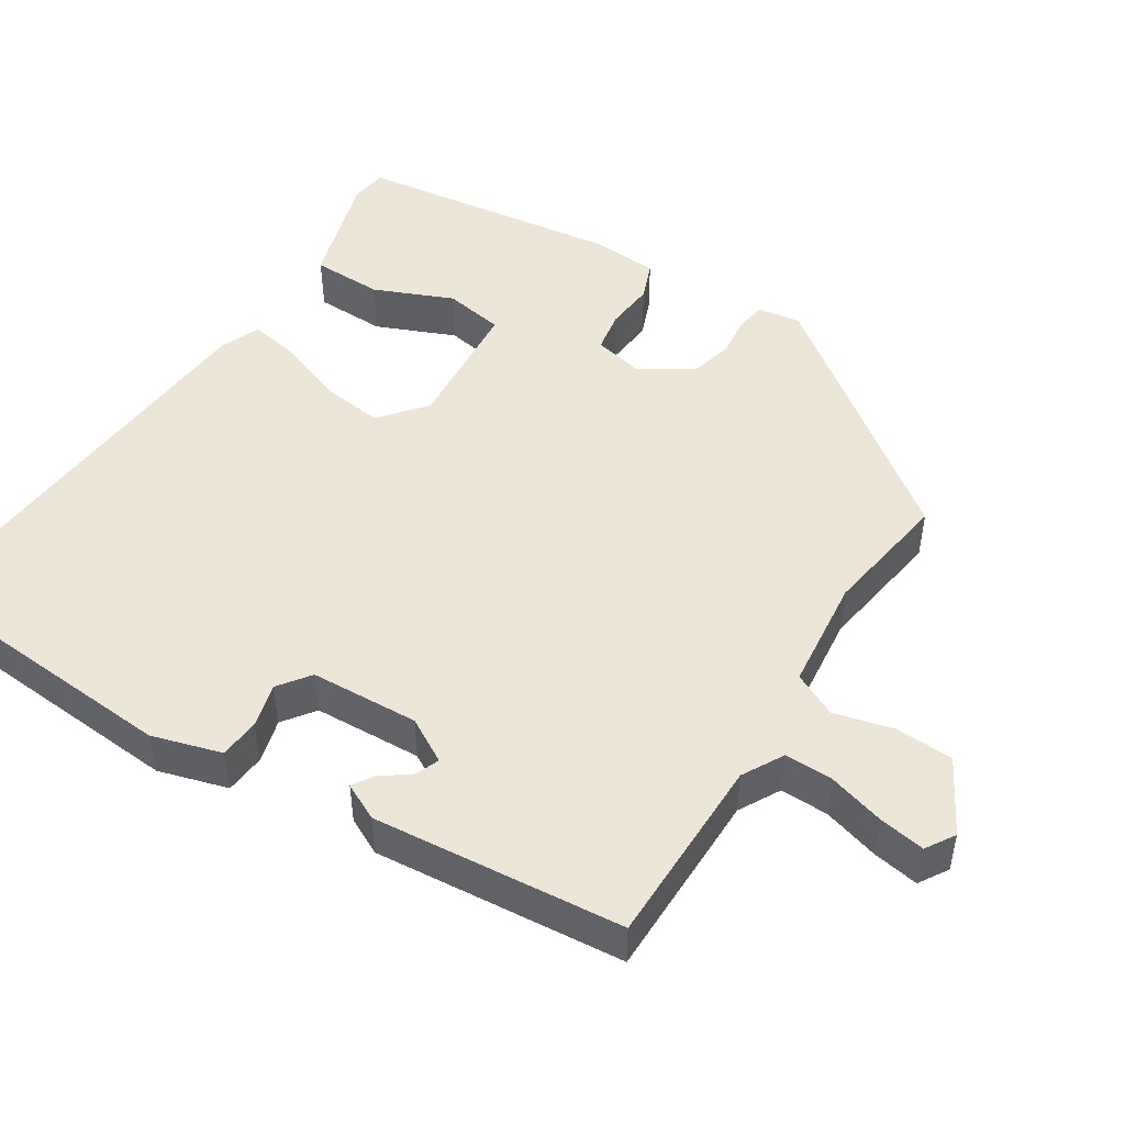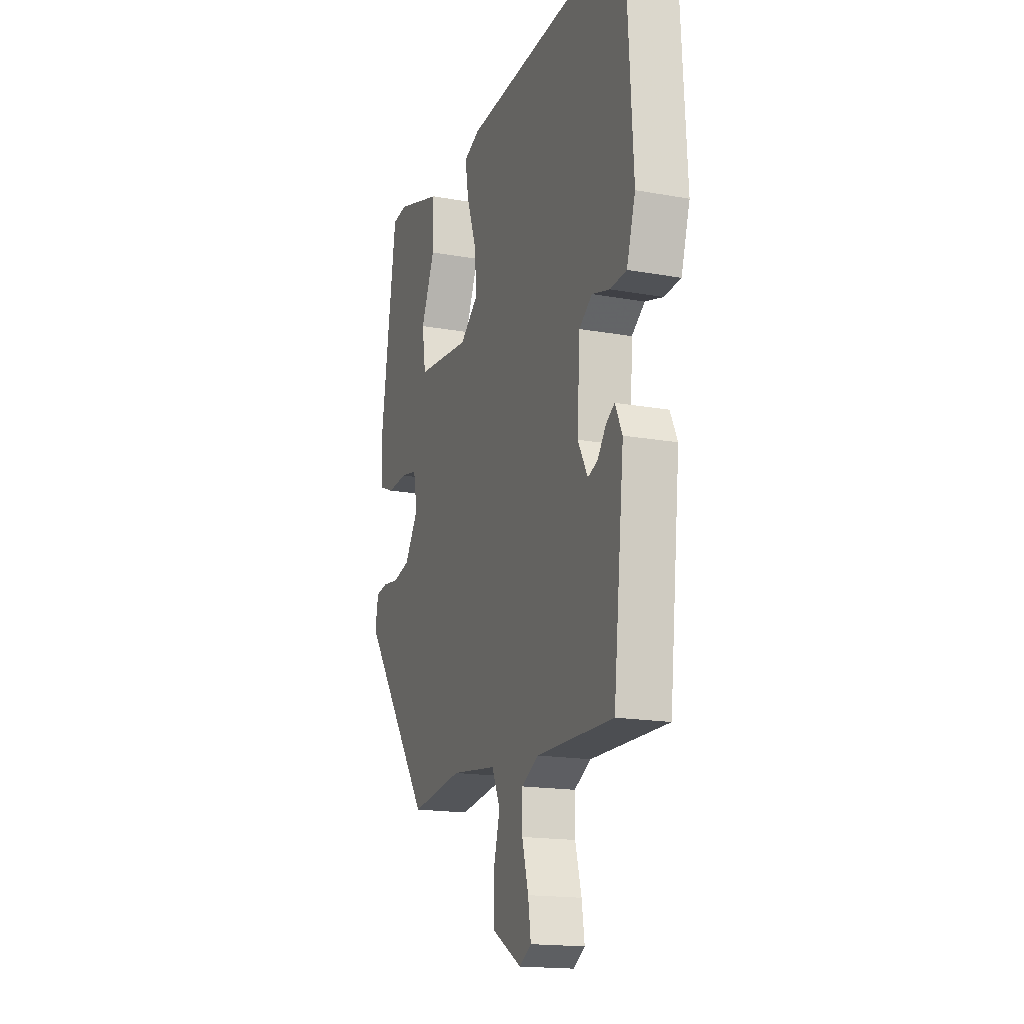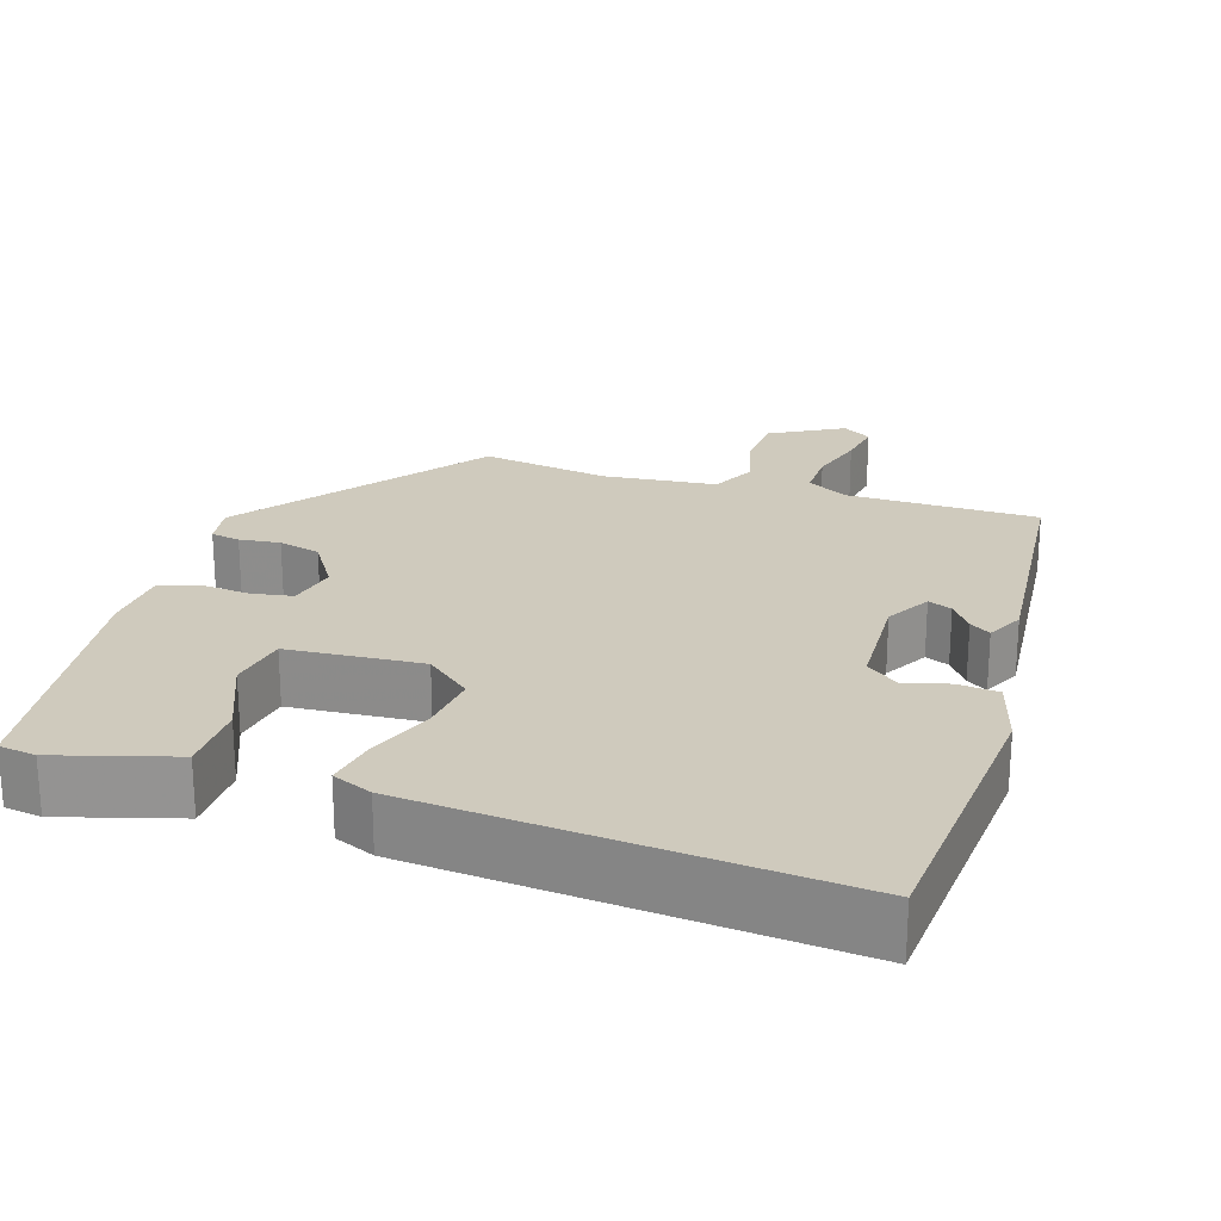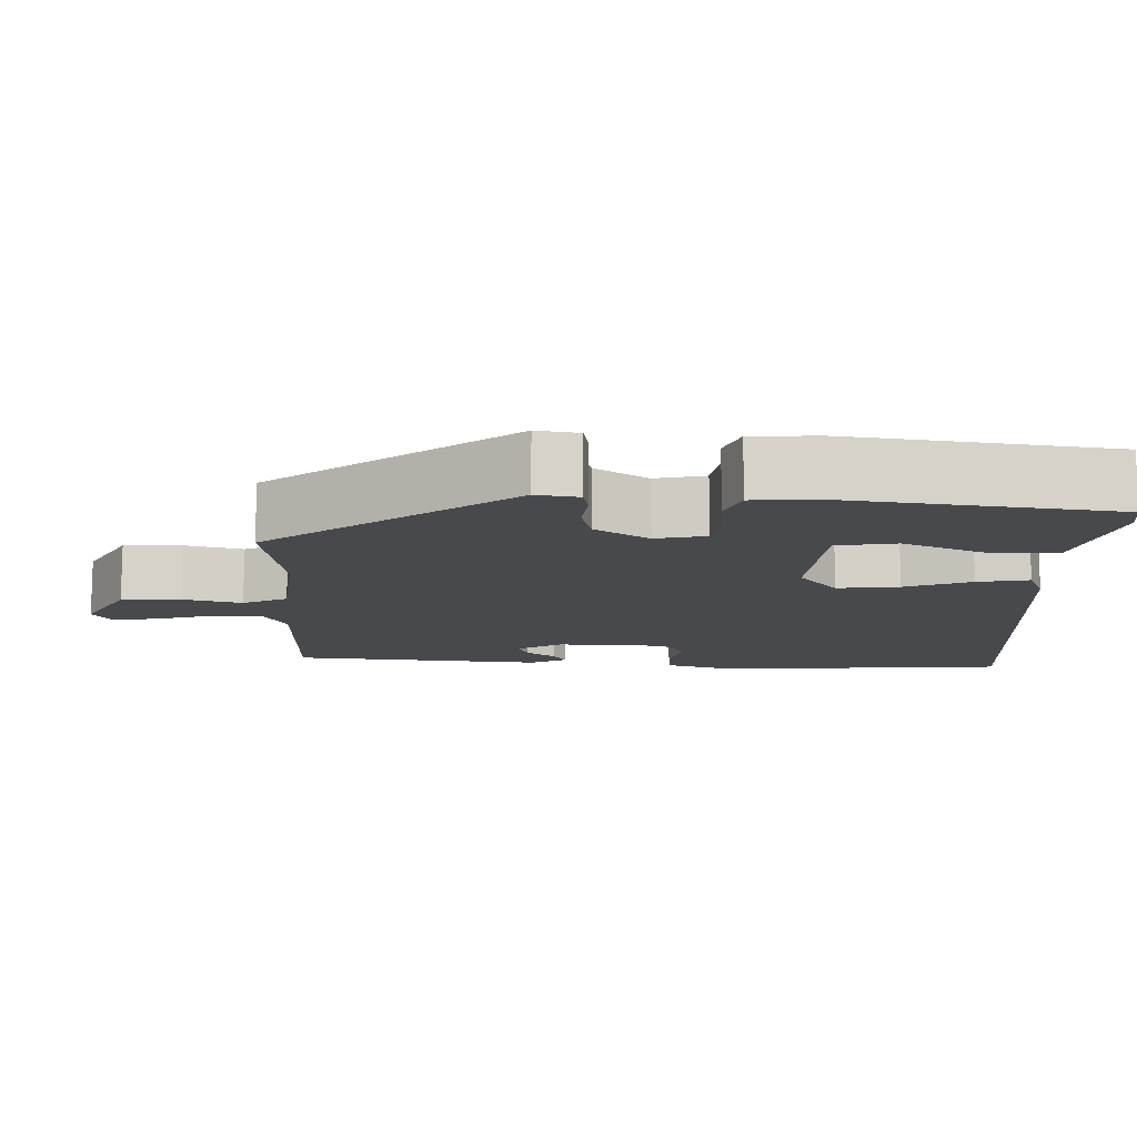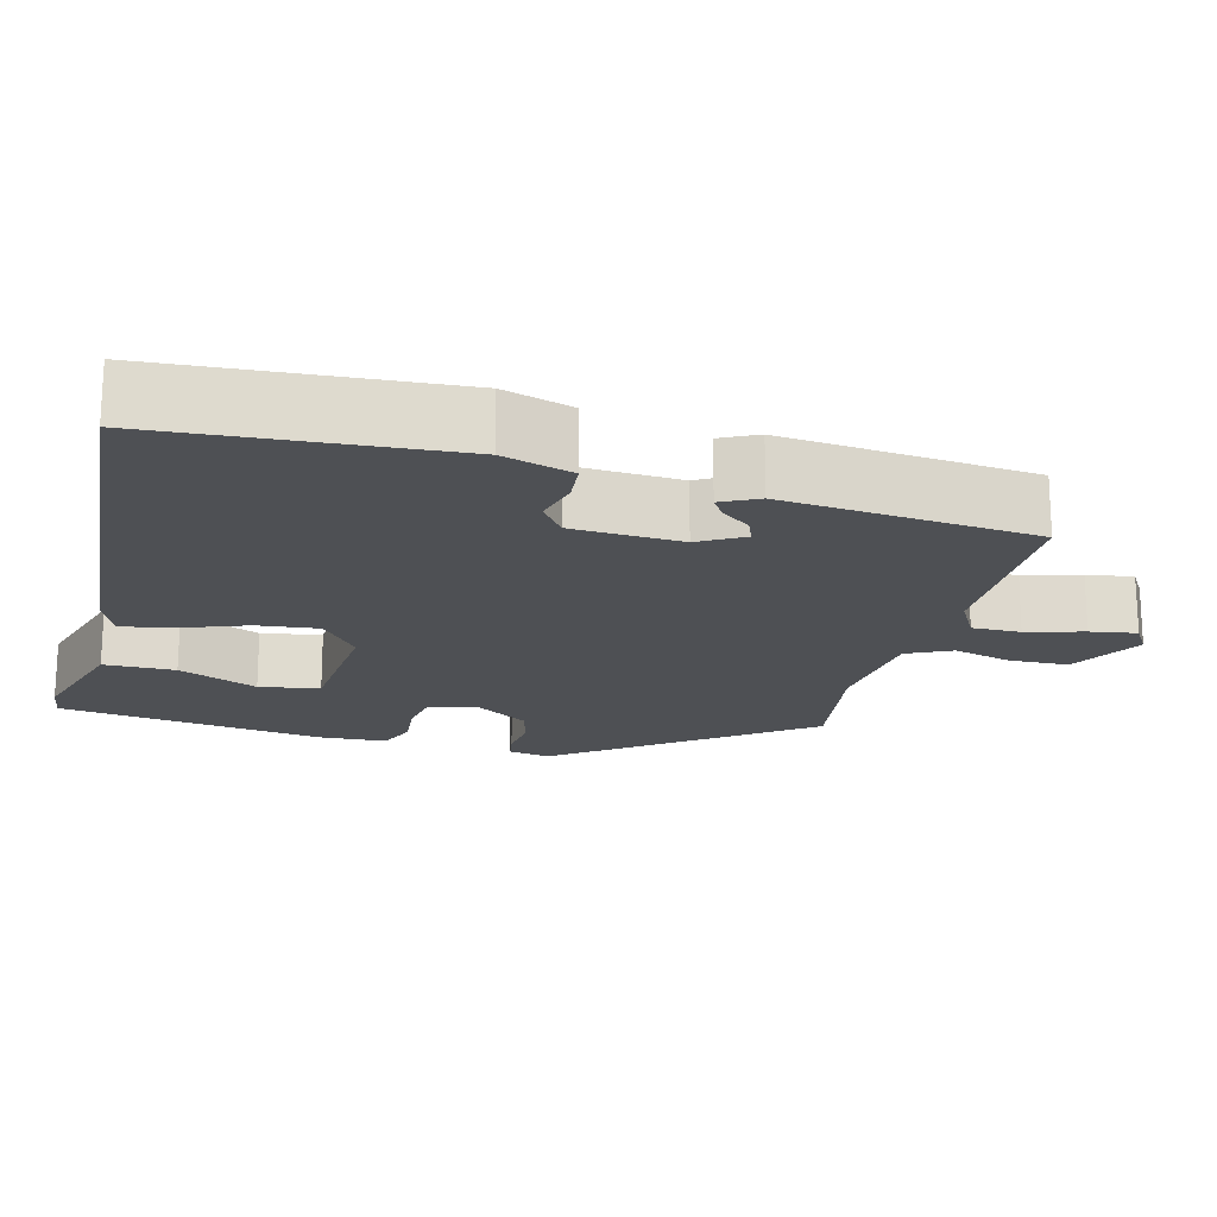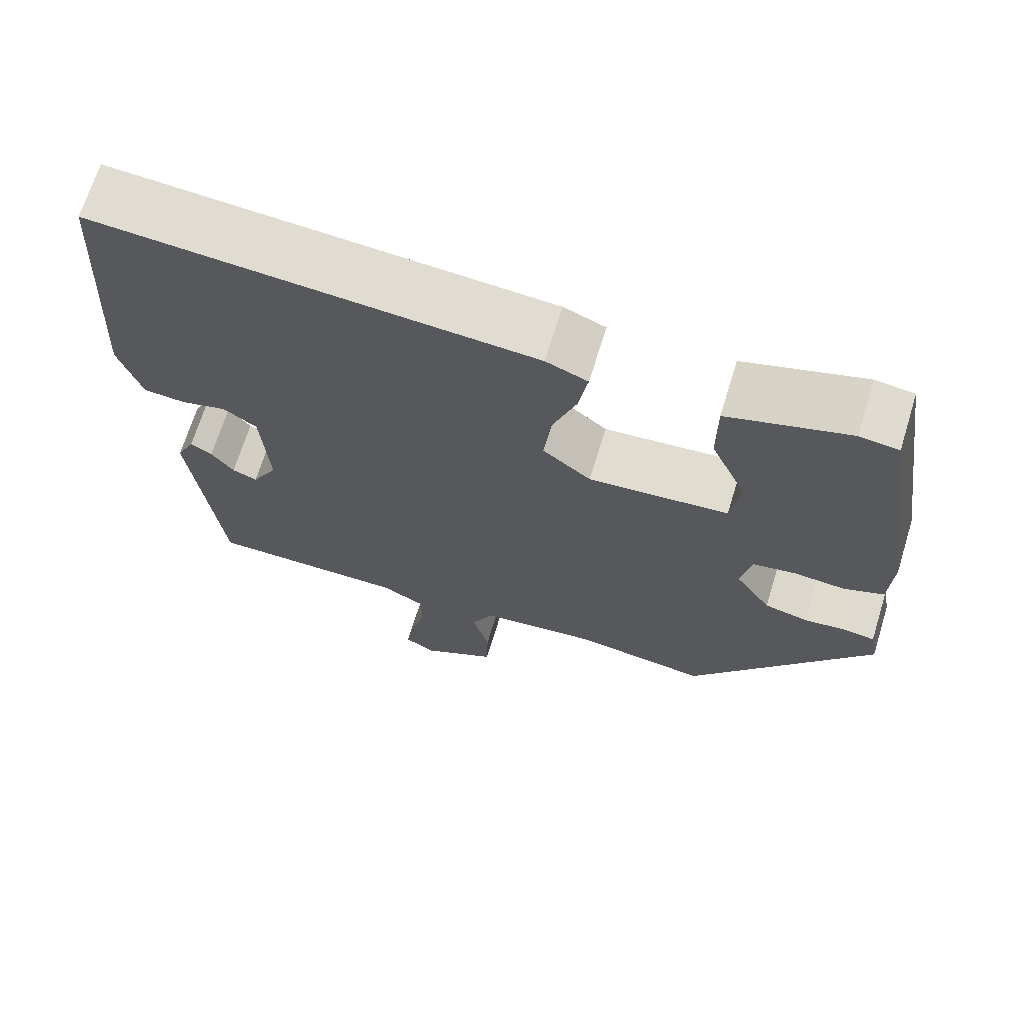
<metadata>
{"format":"obj","ext":"obj","renderer":"f3d","projection":"perspective","resolution":1024,"background":"white","views":[{"elev":48.8,"azim":123.2,"up":"+Y"},{"elev":-17.0,"azim":70.0,"up":"+Z"},{"elev":23.1,"azim":18.8,"up":"+Y"},{"elev":-12.4,"azim":-90.7,"up":"+Y"},{"elev":-18.9,"azim":76.0,"up":"+Y"},{"elev":68.7,"azim":-162.8,"up":"+Z"}]}
</metadata>
<code>
v -0.306 0.07 -0.476
v -0.533 0.07 -0.162
v -0.523 0.07 -0.107
v -0.485 0.07 -0.101
v -0.432 0.07 -0.108
v -0.377 0.07 -0.095
v -0.332 0.07 -0.027
v -0.345 0.07 0.038
v -0.399 0.07 0.048
v -0.463 0.07 0.043
v -0.512 0.07 0.063
v -0.516 0.07 0.149
v -0.464 0.07 0.493
v -0.416 0.07 0.499
v -0.266 0.07 0.452
v -0.266 0.07 0.36
v -0.311 0.07 0.258
v -0.299 0.07 0.18
v -0.125 0.07 0.164
v -0.065 0.07 0.212
v -0.073 0.07 0.292
v -0.104 0.07 0.378
v -0.115 0.07 0.445
v -0.063 0.07 0.466
v 0.482 0.07 0.502
v 0.504 0.07 0.126
v 0.476 0.07 0.036
v 0.423 0.07 0.032
v 0.366 0.07 0.048
v 0.324 0.07 0.018
v 0.315 0.07 -0.123
v 0.347 0.07 -0.181
v 0.378 0.07 -0.169
v 0.406 0.07 -0.132
v 0.433 0.07 -0.115
v 0.456 0.07 -0.163
v 0.421 0.07 -0.488
v 0.173 0.07 -0.486
v 0.119 0.07 -0.515
v 0.119 0.07 -0.578
v 0.139 0.07 -0.652
v 0.148 0.07 -0.712
v 0.11 0.07 -0.735
v 0.016 0.07 -0.681
v 0.014 0.07 -0.605
v 0.035 0.07 -0.529
v 0.008 0.07 -0.471
v -0.139 0.07 -0.453
v -0.306 0 -0.476
v -0.533 0 -0.162
v -0.523 0 -0.107
v -0.485 0 -0.101
v -0.432 0 -0.108
v -0.377 0 -0.095
v -0.332 0 -0.027
v -0.345 0 0.038
v -0.399 0 0.048
v -0.463 0 0.043
v -0.512 0 0.063
v -0.516 0 0.149
v -0.464 0 0.493
v -0.416 0 0.499
v -0.266 0 0.452
v -0.266 0 0.36
v -0.311 0 0.258
v -0.299 0 0.18
v -0.125 0 0.164
v -0.065 0 0.212
v -0.073 0 0.292
v -0.104 0 0.378
v -0.115 0 0.445
v -0.063 0 0.466
v 0.482 0 0.502
v 0.504 0 0.126
v 0.476 0 0.036
v 0.423 0 0.032
v 0.366 0 0.048
v 0.324 0 0.018
v 0.315 0 -0.123
v 0.347 0 -0.181
v 0.378 0 -0.169
v 0.406 0 -0.132
v 0.433 0 -0.115
v 0.456 0 -0.163
v 0.421 0 -0.488
v 0.173 0 -0.486
v 0.119 0 -0.515
v 0.119 0 -0.578
v 0.139 0 -0.652
v 0.148 0 -0.712
v 0.11 0 -0.735
v 0.016 0 -0.681
v 0.014 0 -0.605
v 0.035 0 -0.529
v 0.008 0 -0.471
v -0.139 0 -0.453
f 43 44 45 46
f 41 42 43 46
f 40 41 46 47
f 39 40 47
f 38 39 47
f 37 38 47 48
f 33 34 35 36
f 32 33 36 37
f 31 32 37 48
f 26 27 28 29
f 24 25 26 29
f 24 29 30
f 21 22 23 24
f 20 21 24 30
f 19 20 30 31
f 14 15 16 17
f 14 17 18
f 13 14 18
f 12 13 18
f 9 10 11 12
f 8 9 12 18
f 7 8 18 19
f 2 3 4 5
f 2 5 6
f 1 2 6
f 7 19 31 48
f 1 6 7 48
f 94 93 92 91
f 94 91 90 89
f 95 94 89 88
f 95 88 87
f 95 87 86
f 96 95 86 85
f 84 83 82 81
f 85 84 81 80
f 96 85 80 79
f 77 76 75 74
f 77 74 73 72
f 78 77 72
f 72 71 70 69
f 78 72 69 68
f 79 78 68 67
f 65 64 63 62
f 66 65 62
f 66 62 61
f 66 61 60
f 60 59 58 57
f 66 60 57 56
f 67 66 56 55
f 53 52 51 50
f 54 53 50
f 54 50 49
f 96 79 67 55
f 96 55 54 49
f 1 49 50 2
f 2 50 51 3
f 3 51 52 4
f 4 52 53 5
f 5 53 54 6
f 6 54 55 7
f 7 55 56 8
f 8 56 57 9
f 9 57 58 10
f 10 58 59 11
f 11 59 60 12
f 12 60 61 13
f 13 61 62 14
f 14 62 63 15
f 15 63 64 16
f 16 64 65 17
f 17 65 66 18
f 18 66 67 19
f 19 67 68 20
f 20 68 69 21
f 21 69 70 22
f 22 70 71 23
f 23 71 72 24
f 24 72 73 25
f 25 73 74 26
f 26 74 75 27
f 27 75 76 28
f 28 76 77 29
f 29 77 78 30
f 30 78 79 31
f 31 79 80 32
f 32 80 81 33
f 33 81 82 34
f 34 82 83 35
f 35 83 84 36
f 36 84 85 37
f 37 85 86 38
f 38 86 87 39
f 39 87 88 40
f 40 88 89 41
f 41 89 90 42
f 42 90 91 43
f 43 91 92 44
f 44 92 93 45
f 45 93 94 46
f 46 94 95 47
f 47 95 96 48
f 48 96 49 1

</code>
